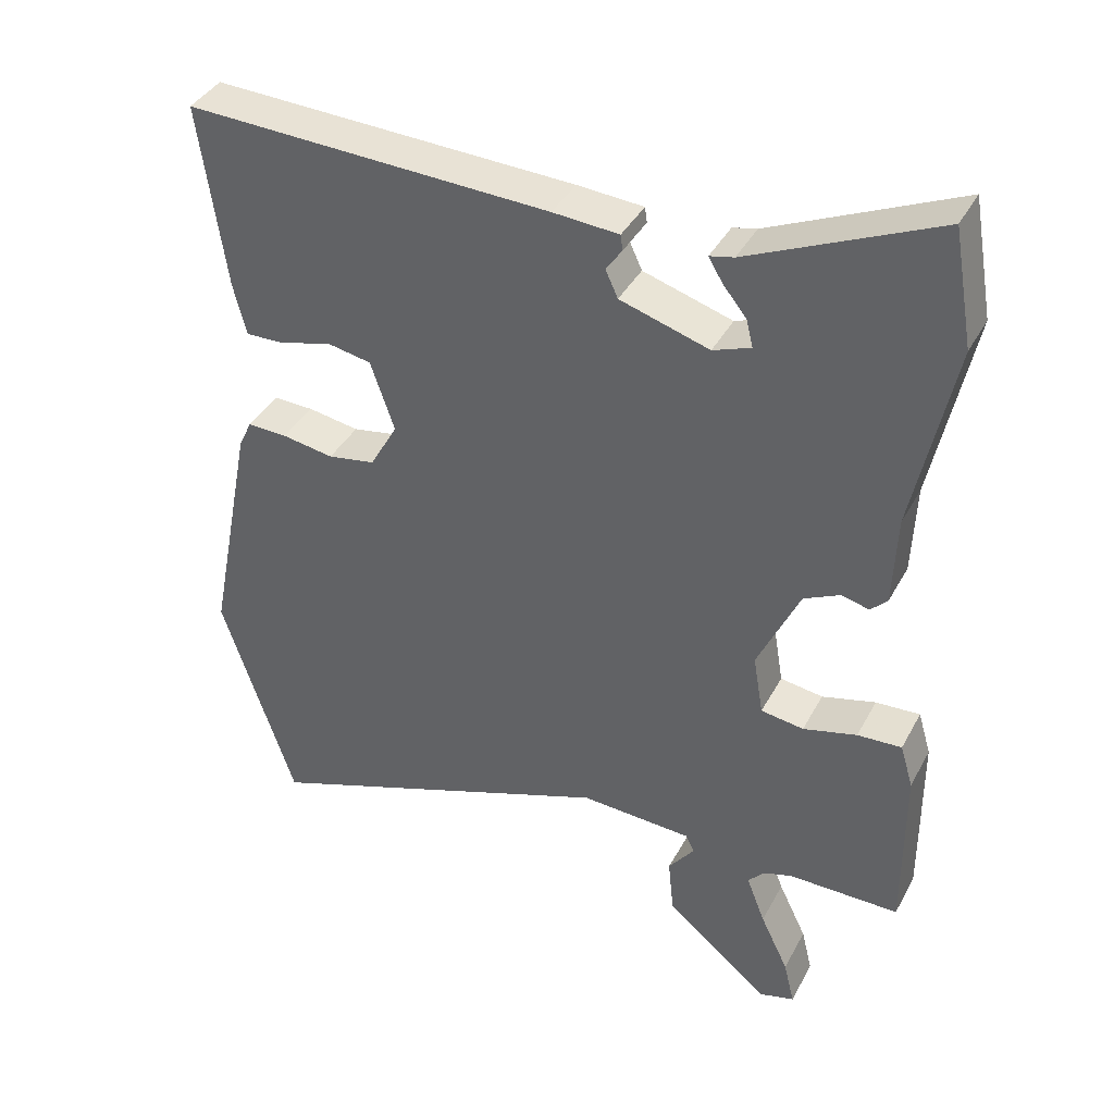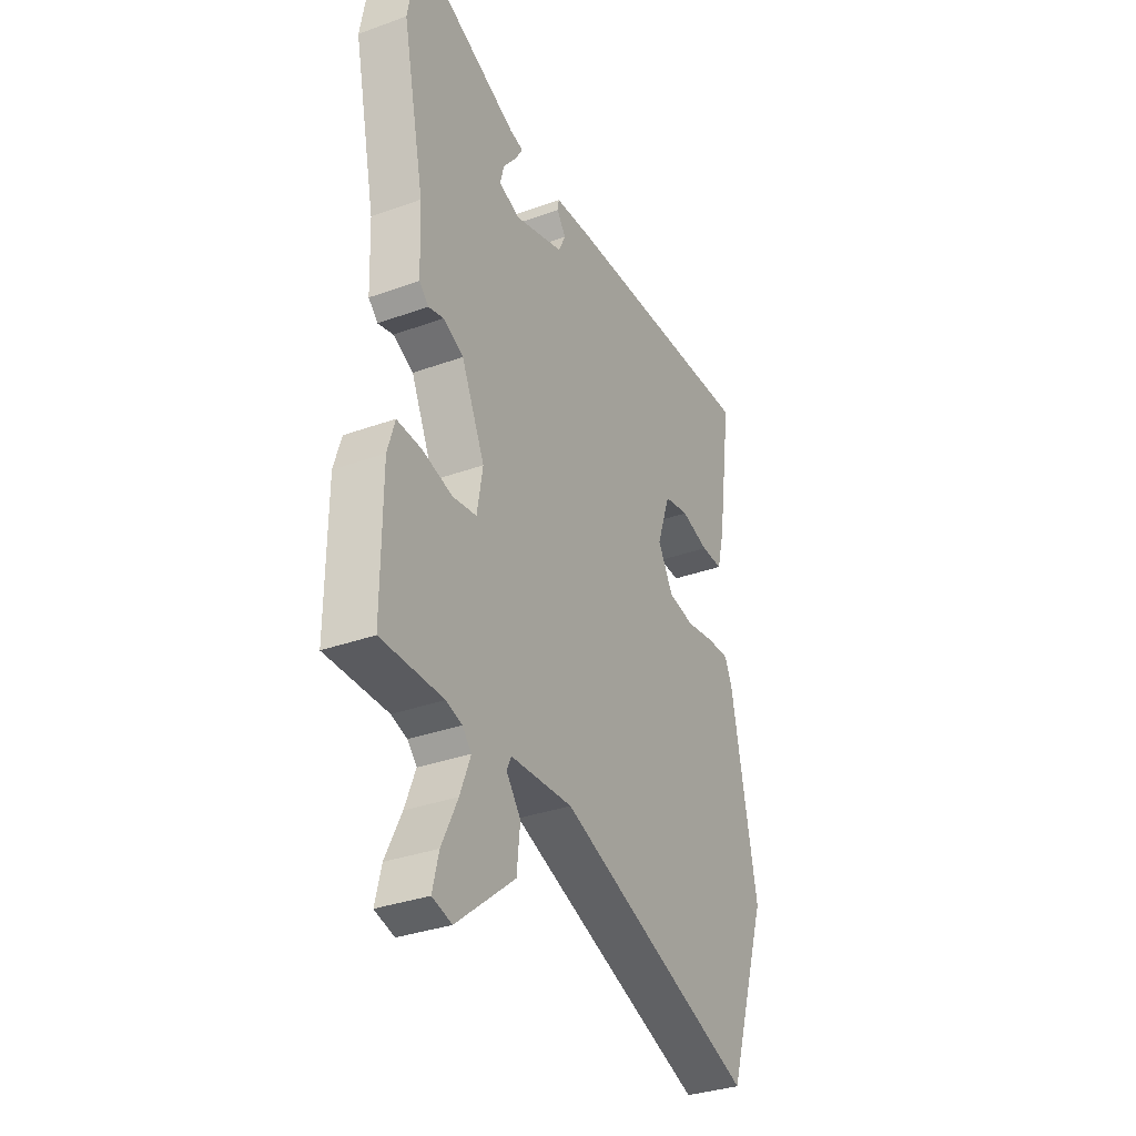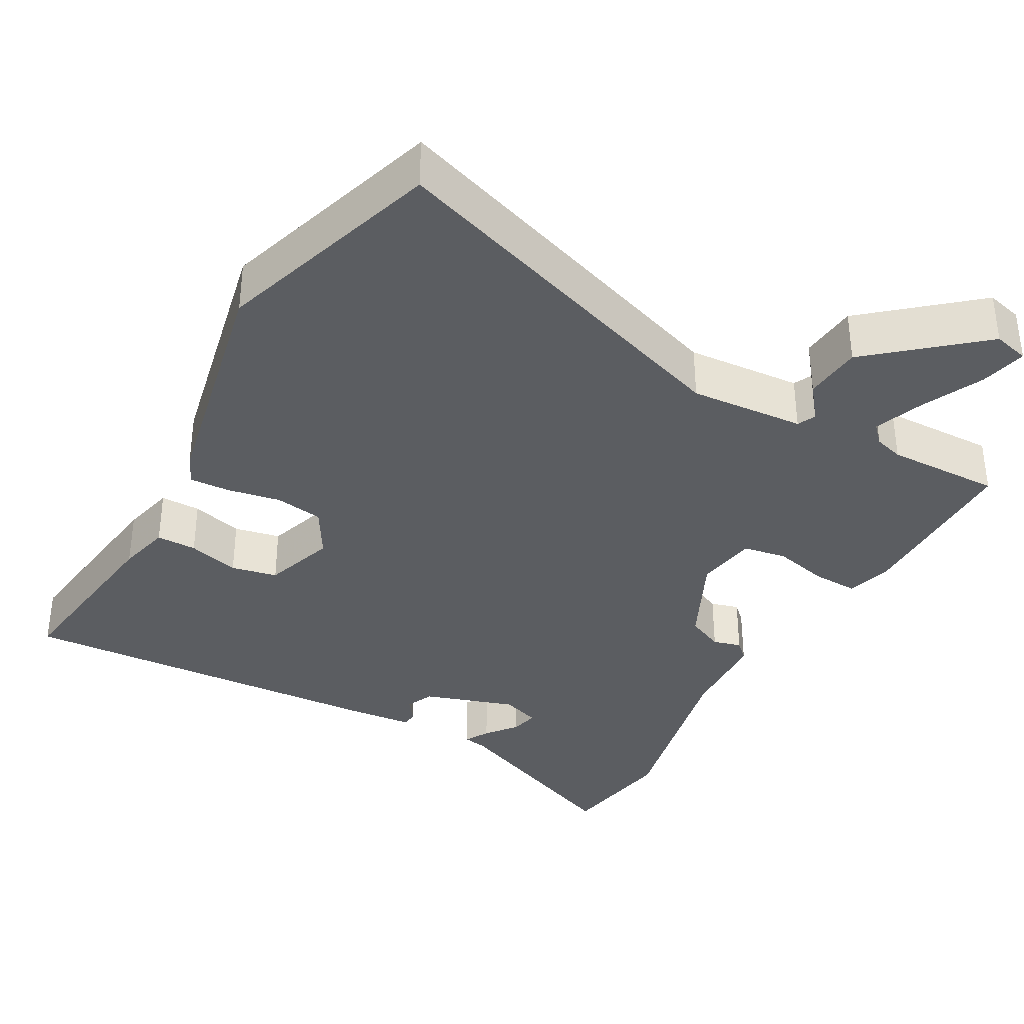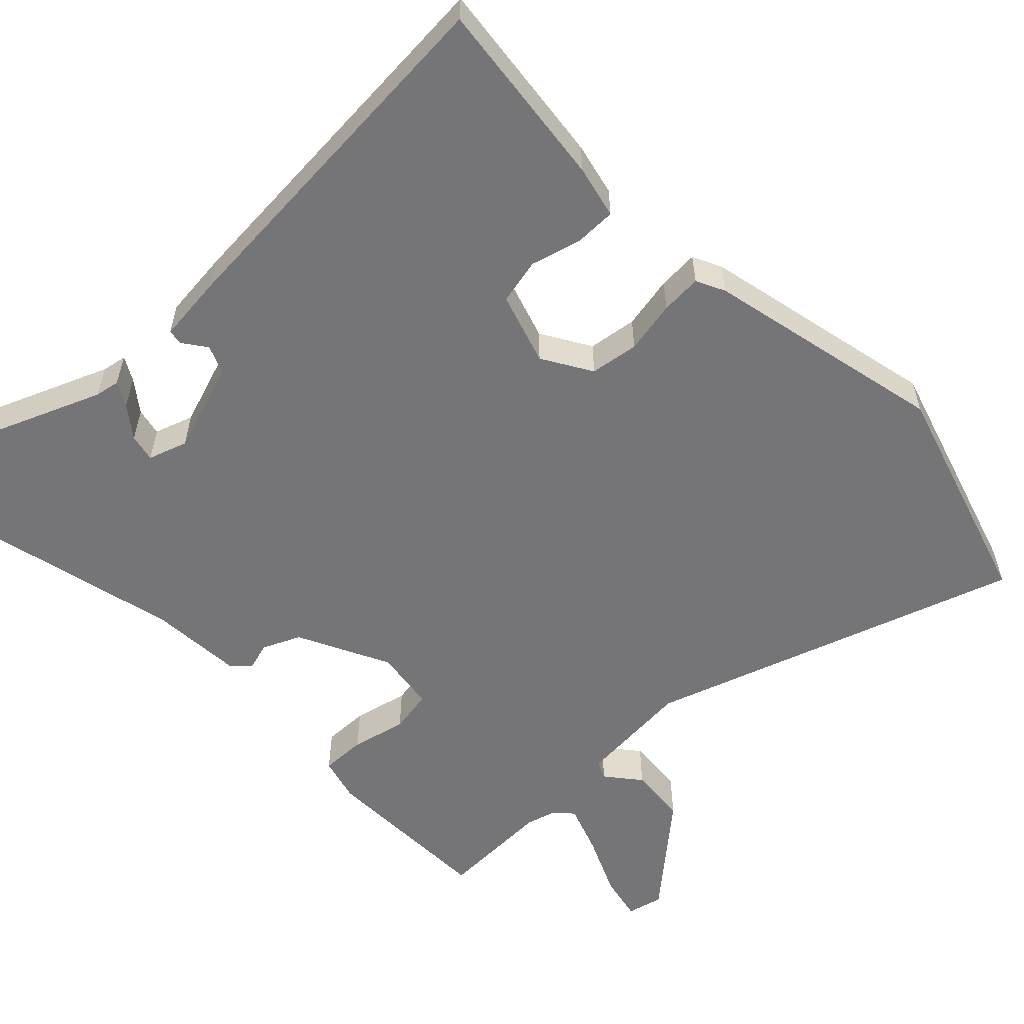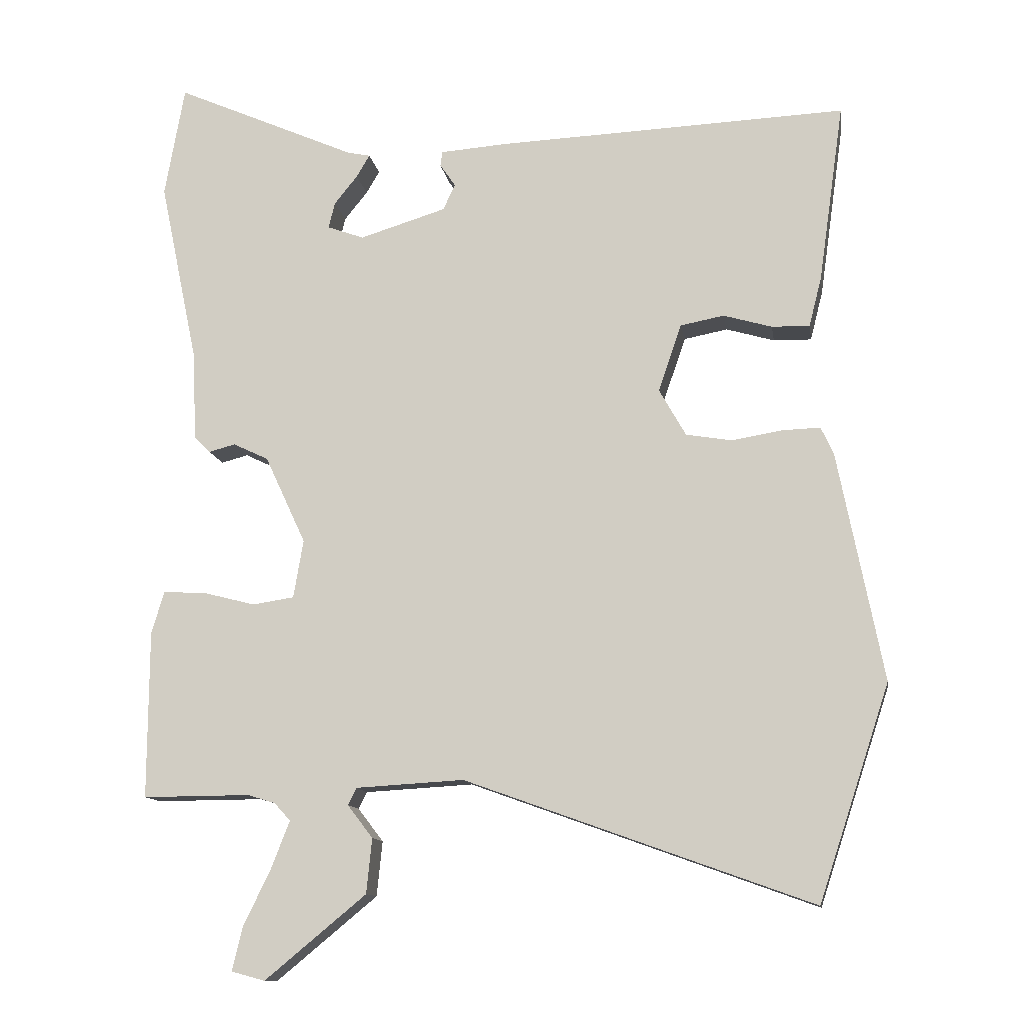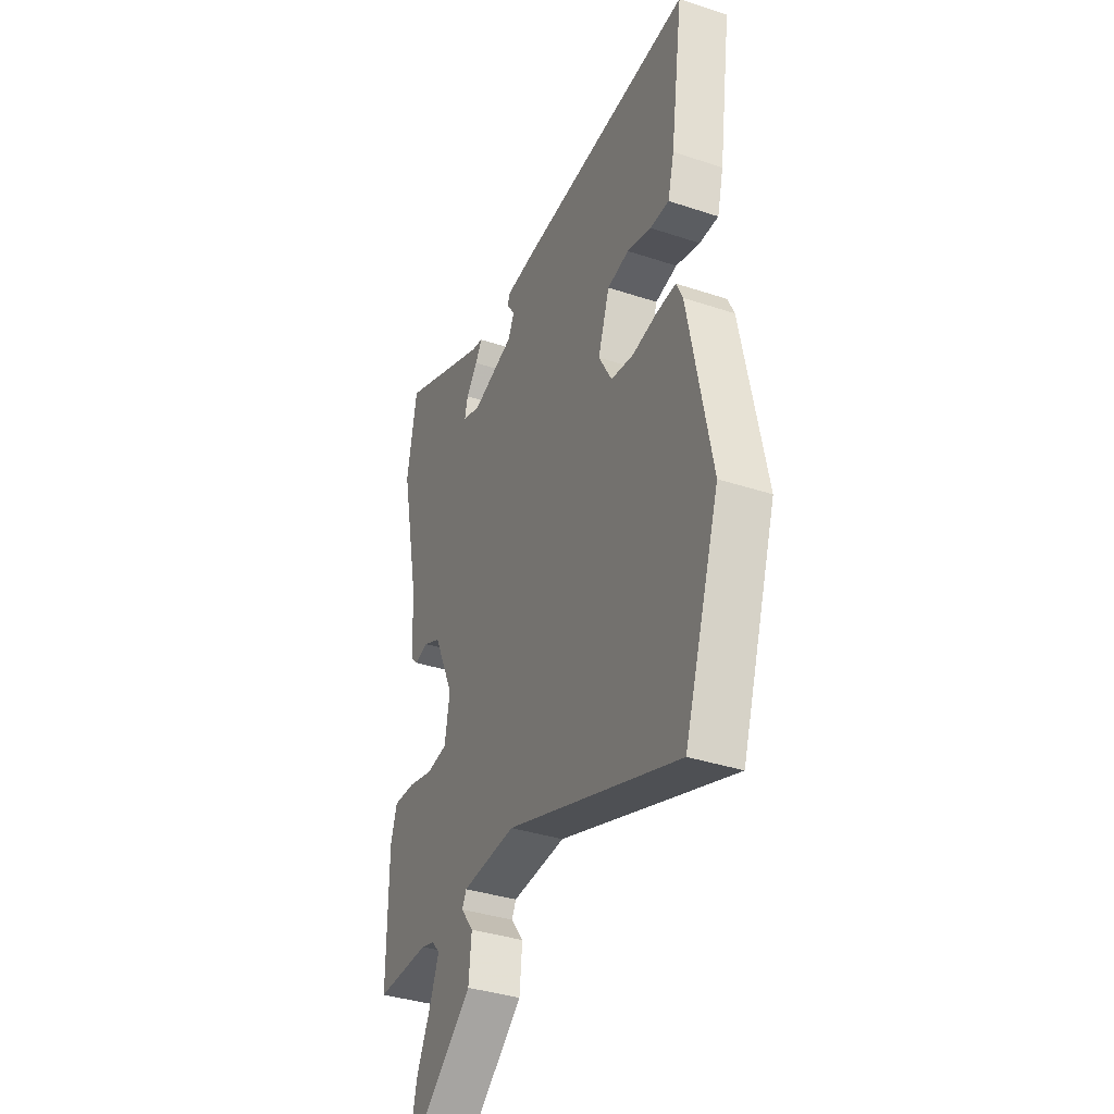
<metadata>
{"format":"obj","ext":"obj","renderer":"f3d","projection":"perspective","resolution":1024,"background":"white","views":[{"elev":38.9,"azim":-154.2,"up":"+Z"},{"elev":-33.5,"azim":-63.7,"up":"+Z"},{"elev":-35.9,"azim":151.7,"up":"+Y"},{"elev":-56.6,"azim":45.4,"up":"+Y"},{"elev":-12.1,"azim":8.9,"up":"+Z"},{"elev":-36.6,"azim":66.7,"up":"+Z"}]}
</metadata>
<code>
v 0.509 0.07 0.486
v 0.473 0.07 0.232
v 0.455 0.07 0.161
v 0.401 0.07 0.162
v 0.332 0.07 0.182
v 0.27 0.07 0.17
v 0.237 0.07 0.074
v 0.275 0.07 0.007
v 0.34 0.07 -0.004
v 0.411 0.07 0.008
v 0.466 0.07 0.01
v 0.484 0.07 -0.029
v 0.548 0.07 -0.355
v 0.447 0.07 -0.66
v -0.047 0.07 -0.482
v -0.201 0.07 -0.491
v -0.213 0.07 -0.515
v -0.177 0.07 -0.562
v -0.185 0.07 -0.64
v -0.329 0.07 -0.759
v -0.377 0.07 -0.746
v -0.362 0.07 -0.684
v -0.323 0.07 -0.603
v -0.297 0.07 -0.536
v -0.32 0.07 -0.511
v -0.359 0.07 -0.499
v -0.512 0.07 -0.5
v -0.511 0.07 -0.261
v -0.493 0.07 -0.201
v -0.432 0.07 -0.204
v -0.358 0.07 -0.223
v -0.299 0.07 -0.214
v -0.285 0.07 -0.131
v -0.343 0.07 -0.006
v -0.393 0.07 0.018
v -0.431 0.07 0.008
v -0.454 0.07 0.031
v -0.459 0.07 0.156
v -0.514 0.07 0.419
v -0.486 0.07 0.578
v -0.228 0.07 0.465
v -0.195 0.07 0.458
v -0.214 0.07 0.426
v -0.247 0.07 0.385
v -0.256 0.07 0.348
v -0.204 0.07 0.329
v -0.081 0.07 0.367
v -0.064 0.07 0.404
v -0.086 0.07 0.436
v -0.083 0.07 0.457
v 0.008 0.07 0.464
v 0.509 0 0.486
v 0.473 0 0.232
v 0.455 0 0.161
v 0.401 0 0.162
v 0.332 0 0.182
v 0.27 0 0.17
v 0.237 0 0.074
v 0.275 0 0.007
v 0.34 0 -0.004
v 0.411 0 0.008
v 0.466 0 0.01
v 0.484 0 -0.029
v 0.548 0 -0.355
v 0.447 0 -0.66
v -0.047 0 -0.482
v -0.201 0 -0.491
v -0.213 0 -0.515
v -0.177 0 -0.562
v -0.185 0 -0.64
v -0.329 0 -0.759
v -0.377 0 -0.746
v -0.362 0 -0.684
v -0.323 0 -0.603
v -0.297 0 -0.536
v -0.32 0 -0.511
v -0.359 0 -0.499
v -0.512 0 -0.5
v -0.511 0 -0.261
v -0.493 0 -0.201
v -0.432 0 -0.204
v -0.358 0 -0.223
v -0.299 0 -0.214
v -0.285 0 -0.131
v -0.343 0 -0.006
v -0.393 0 0.018
v -0.431 0 0.008
v -0.454 0 0.031
v -0.459 0 0.156
v -0.514 0 0.419
v -0.486 0 0.578
v -0.228 0 0.465
v -0.195 0 0.458
v -0.214 0 0.426
v -0.247 0 0.385
v -0.256 0 0.348
v -0.204 0 0.329
v -0.081 0 0.367
v -0.064 0 0.404
v -0.086 0 0.436
v -0.083 0 0.457
v 0.008 0 0.464
f 3 4 5
f 2 3 5
f 1 2 5
f 51 1 5
f 50 51 5
f 49 50 5
f 48 49 5
f 47 48 5 6
f 46 47 6 7
f 45 46 7 8
f 41 42 43 44
f 41 44 45
f 40 41 45
f 39 40 45
f 38 39 45
f 37 38 45
f 36 37 45
f 35 36 45
f 34 35 45 8
f 29 30 31
f 28 29 31
f 27 28 31
f 26 27 31
f 25 26 31 32
f 24 25 32 33
f 21 22 23
f 20 21 23
f 19 20 23
f 18 19 23
f 17 18 23
f 16 17 23 24
f 13 14 15
f 12 13 15
f 11 12 15
f 10 11 15
f 9 10 15
f 8 9 15
f 34 8 15
f 33 34 15
f 16 24 33
f 15 16 33
f 56 55 54
f 56 54 53
f 56 53 52
f 56 52 102
f 56 102 101
f 56 101 100
f 56 100 99
f 57 56 99 98
f 58 57 98 97
f 59 58 97 96
f 95 94 93 92
f 96 95 92
f 96 92 91
f 96 91 90
f 96 90 89
f 96 89 88
f 96 88 87
f 96 87 86
f 59 96 86 85
f 82 81 80
f 82 80 79
f 82 79 78
f 82 78 77
f 83 82 77 76
f 84 83 76 75
f 74 73 72
f 74 72 71
f 74 71 70
f 74 70 69
f 74 69 68
f 75 74 68 67
f 66 65 64
f 66 64 63
f 66 63 62
f 66 62 61
f 66 61 60
f 66 60 59
f 66 59 85
f 66 85 84
f 84 75 67
f 84 67 66
f 1 52 53 2
f 2 53 54 3
f 3 54 55 4
f 4 55 56 5
f 5 56 57 6
f 6 57 58 7
f 7 58 59 8
f 8 59 60 9
f 9 60 61 10
f 10 61 62 11
f 11 62 63 12
f 12 63 64 13
f 13 64 65 14
f 14 65 66 15
f 15 66 67 16
f 16 67 68 17
f 17 68 69 18
f 18 69 70 19
f 19 70 71 20
f 20 71 72 21
f 21 72 73 22
f 22 73 74 23
f 23 74 75 24
f 24 75 76 25
f 25 76 77 26
f 26 77 78 27
f 27 78 79 28
f 28 79 80 29
f 29 80 81 30
f 30 81 82 31
f 31 82 83 32
f 32 83 84 33
f 33 84 85 34
f 34 85 86 35
f 35 86 87 36
f 36 87 88 37
f 37 88 89 38
f 38 89 90 39
f 39 90 91 40
f 40 91 92 41
f 41 92 93 42
f 42 93 94 43
f 43 94 95 44
f 44 95 96 45
f 45 96 97 46
f 46 97 98 47
f 47 98 99 48
f 48 99 100 49
f 49 100 101 50
f 50 101 102 51
f 51 102 52 1

</code>
